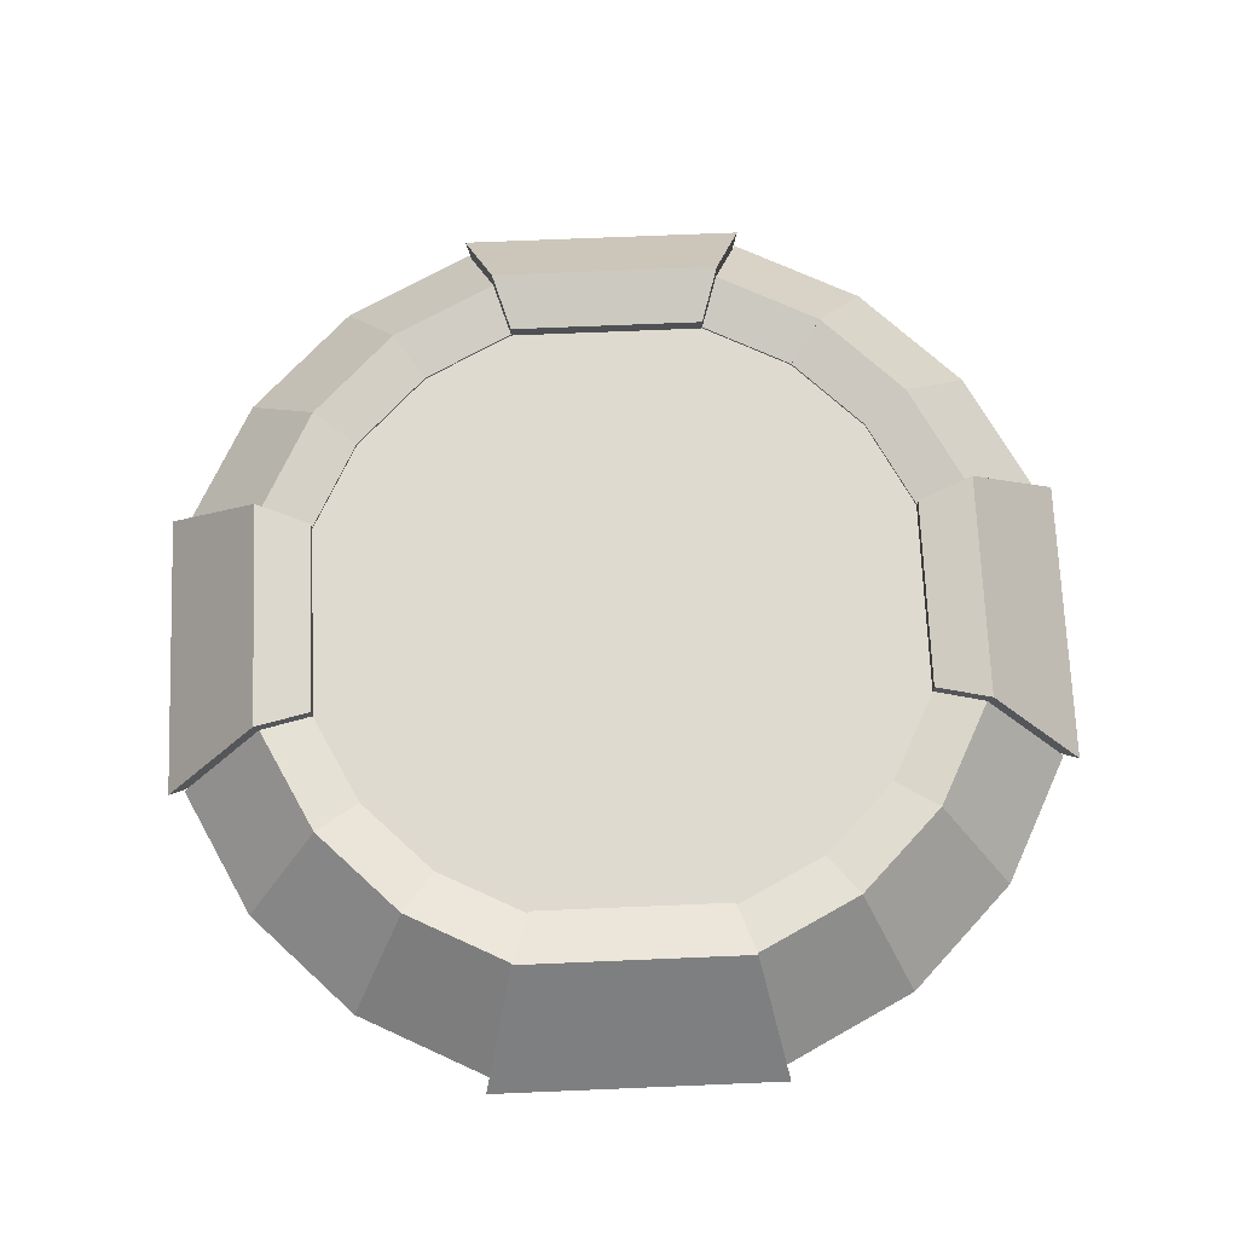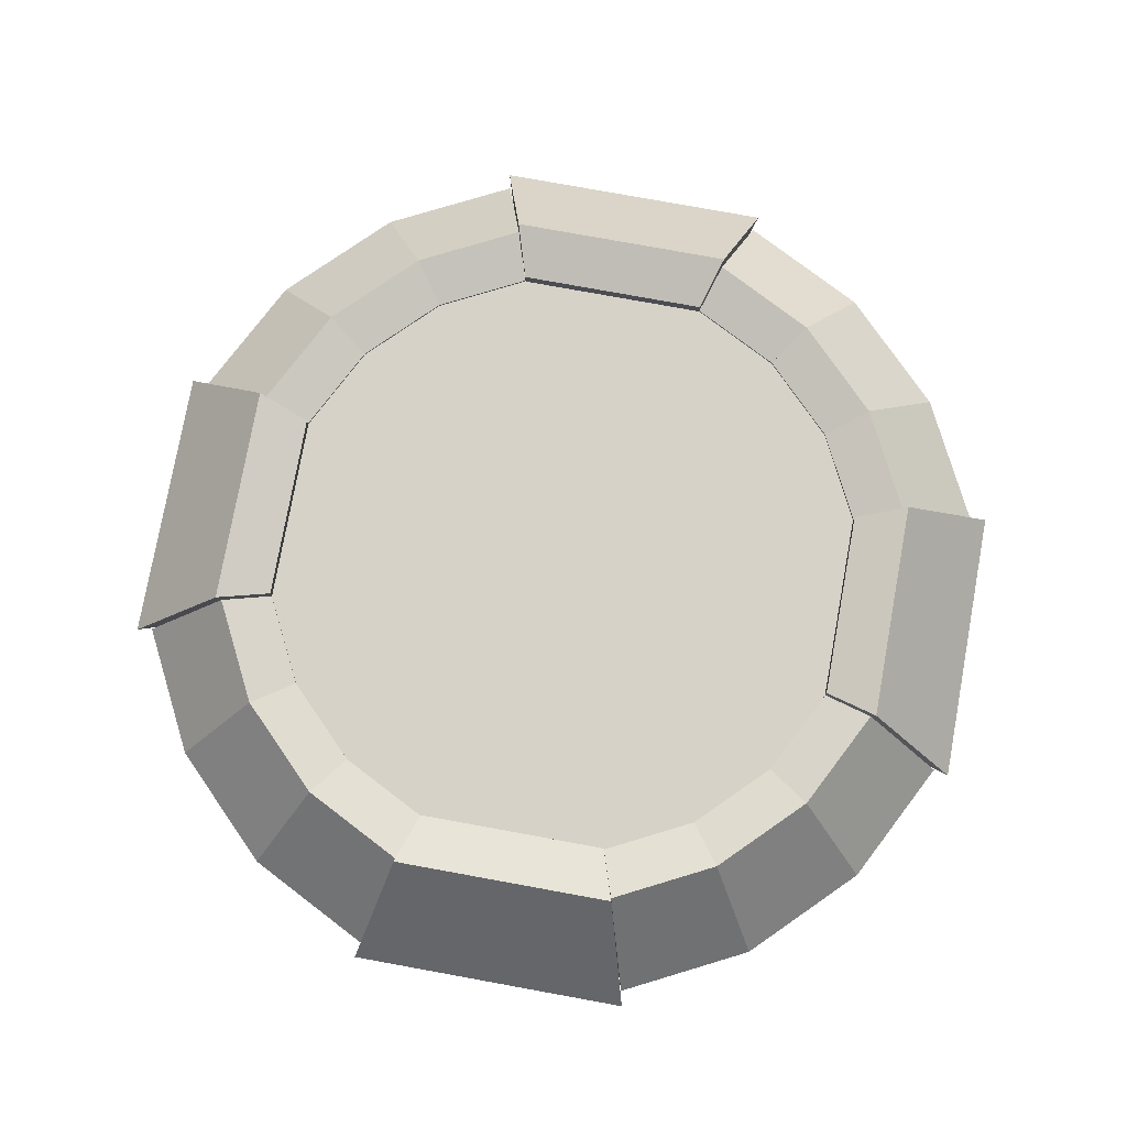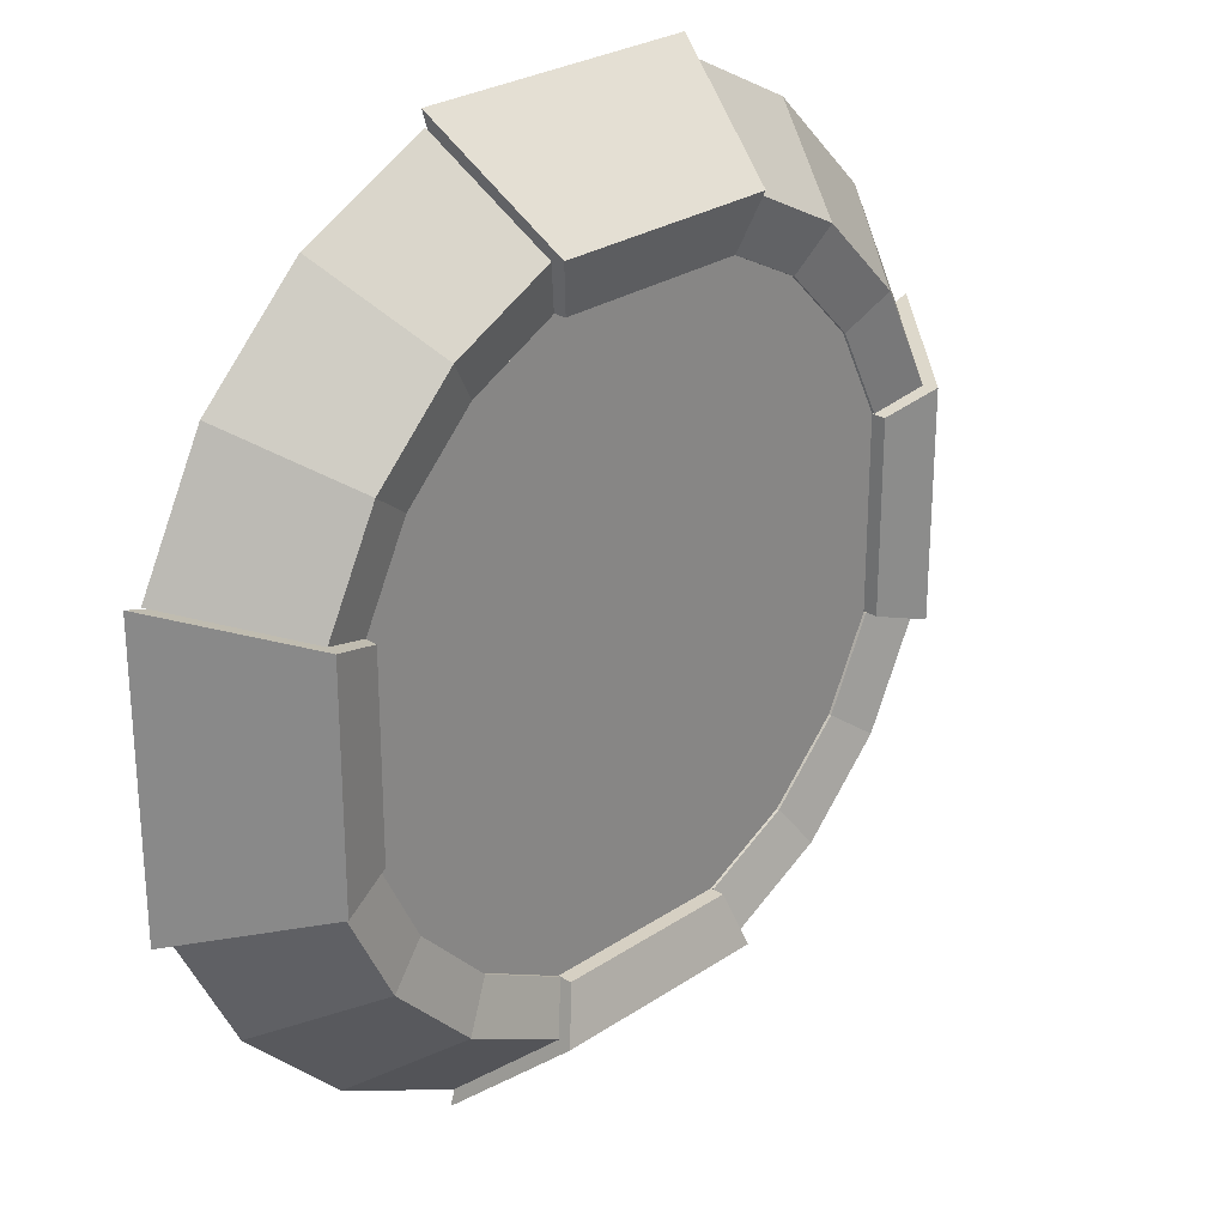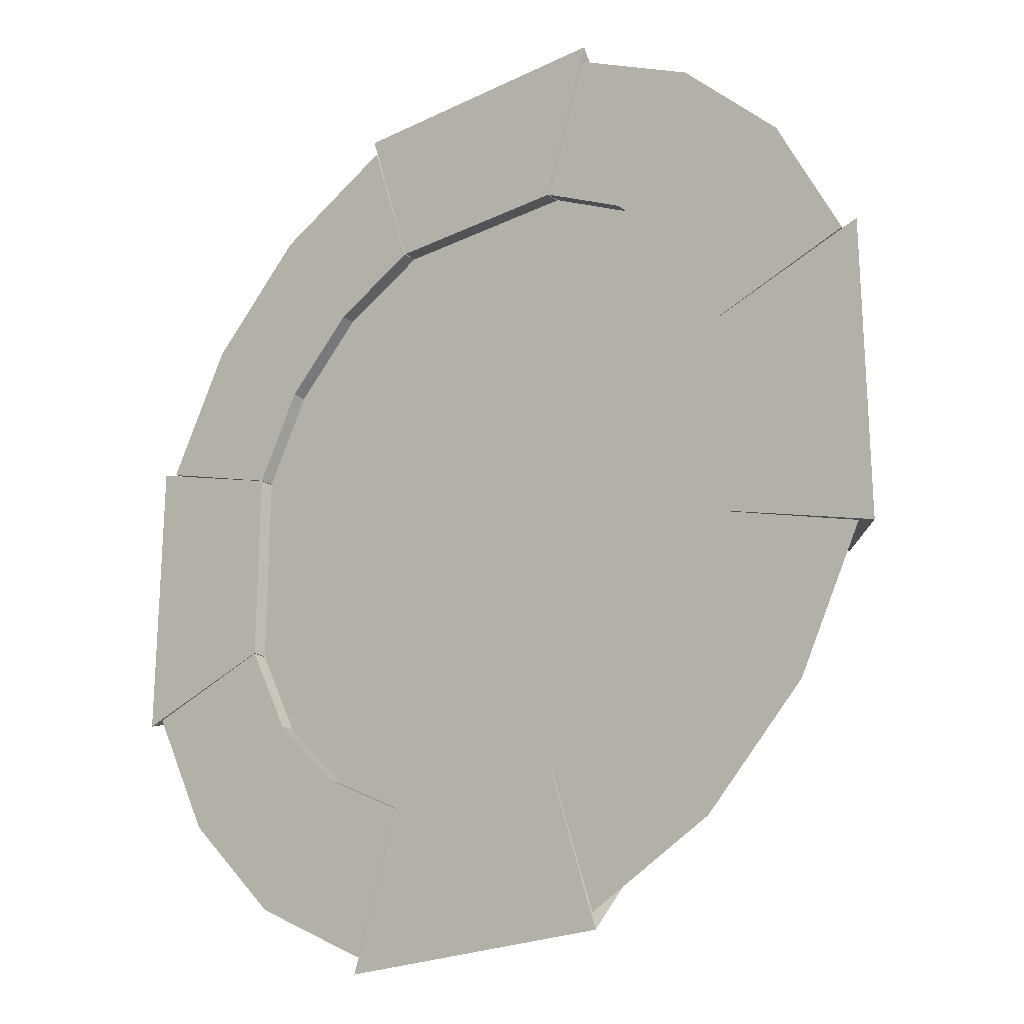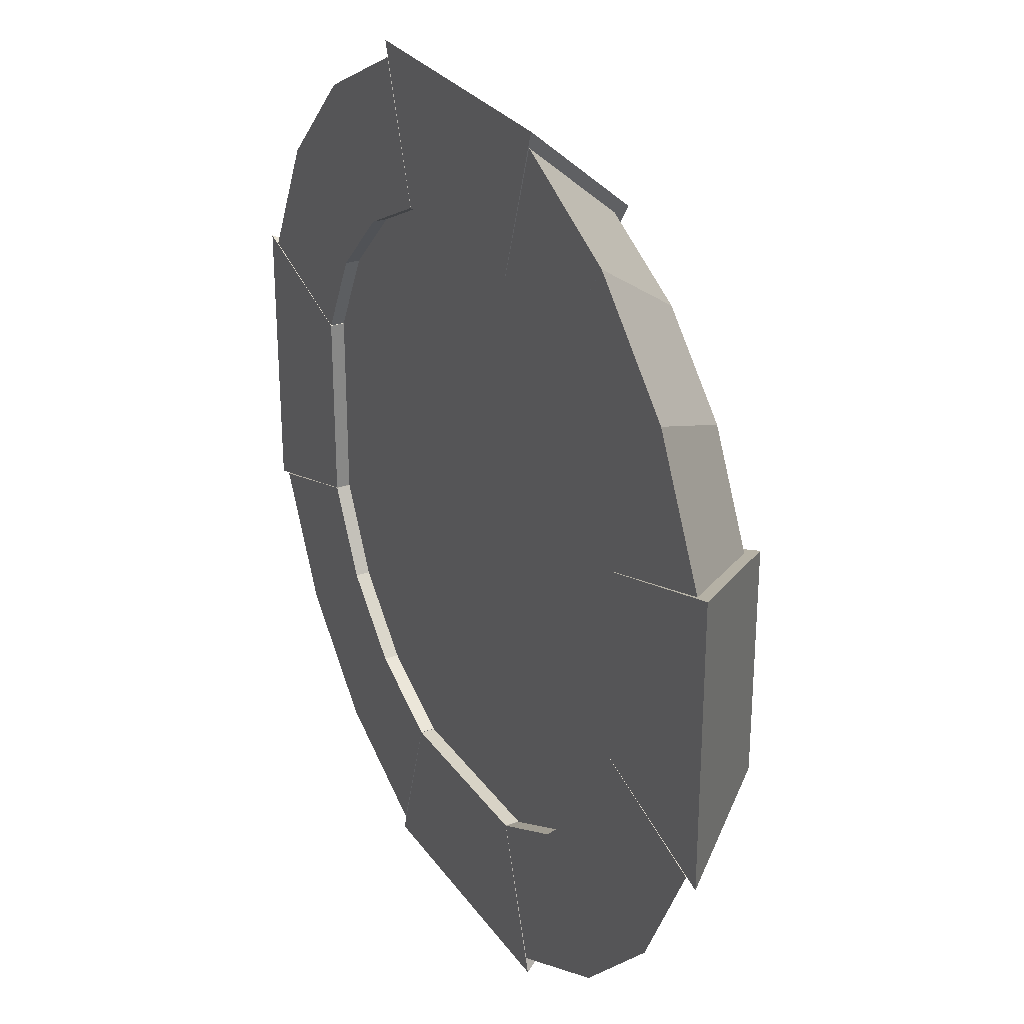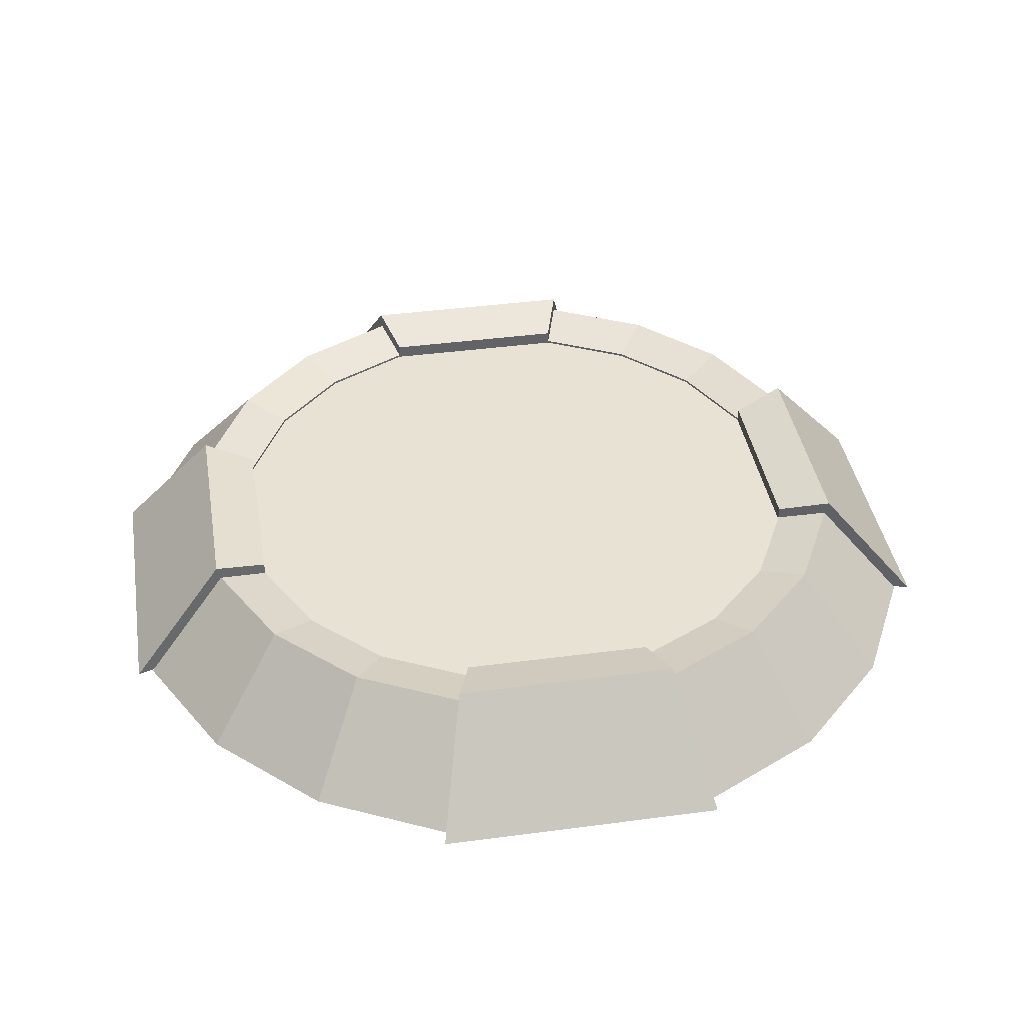
<metadata>
{"format":"obj","ext":"obj","renderer":"f3d","projection":"perspective","resolution":1024,"background":"white","views":[{"elev":70.9,"azim":177.6,"up":"+Y"},{"elev":77.9,"azim":-79.7,"up":"+Y"},{"elev":26.5,"azim":133.6,"up":"+Z"},{"elev":-22.4,"azim":40.2,"up":"+Z"},{"elev":28.2,"azim":62.1,"up":"+Z"},{"elev":39.7,"azim":170.6,"up":"+Y"}]}
</metadata>
<code>
g default
v 4.629 -0.03484 -3.363
v 1.768 -0.03484 -5.442
v -1.768 -0.03484 -5.442
v -4.629 -0.03484 -3.363
v -5.722 -0.03484 0
v -4.629 -0.03484 3.363
v -1.768 -0.03484 5.442
v 1.768 -0.03484 5.442
v 4.629 -0.03484 3.363
v 5.722 -0.03484 0
v 4.629 1.121 -3.363
v 1.768 1.121 -5.442
v -1.768 1.121 -5.442
v -4.629 1.121 -3.363
v -5.722 1.121 0
v -4.629 1.121 3.363
v -1.768 1.121 5.442
v 1.768 1.121 5.442
v 4.629 1.121 3.363
v 5.722 1.121 0
v 0 -0.03484 0
v 0 1.121 0
g pCylinder13
f 1 2 12 11
f 2 3 13 12
f 3 4 14 13
f 4 5 15 14
f 5 6 16 15
f 6 7 17 16
f 7 8 18 17
f 8 9 19 18
f 9 10 20 19
f 10 1 11 20
f 2 1 21
f 3 2 21
f 4 3 21
f 5 4 21
f 6 5 21
f 7 6 21
f 8 7 21
f 9 8 21
f 10 9 21
f 1 10 21
f 11 12 22
f 12 13 22
f 13 14 22
f 14 15 22
f 15 16 22
f 16 17 22
f 17 18 22
f 18 19 22
f 19 20 22
f 20 11 22
g default
v -2.332 -0.2709 -7.255
v -1.828 1.608 -5.659
v 1.828 1.608 -5.659
v 2.332 -0.2709 -7.255
v -1.553 1.356 -4.803
v 1.553 1.356 -4.803
v 1.553 -0.2709 -4.803
v -1.553 -0.2709 -4.803
g polySurface3
f 26 23 24 25
f 28 25 24 27
f 25 28 29 26
f 27 24 23 30
f 28 27 30 29
f 23 26 29 30
g default
v -2.275 -0.27 -7.002
v -4.327 -0.27 -5.956
v -1.818 1.383 -5.595
v -3.458 1.383 -4.76
v -1.561 1.163 -4.803
v -2.969 1.163 -4.086
v -1.561 -0.27 -4.803
v -2.969 -0.27 -4.086
g polySurface19
f 31 32 34 33
f 33 34 36 35
f 35 36 38 37
f 32 31 37 38
f 34 32 38 36
f 33 35 37 31
g default
v -5.956 -0.27 -4.327
v -4.76 1.383 -3.458
v -3.458 1.383 -4.76
v -4.327 -0.27 -5.956
v -4.086 1.163 -2.969
v -2.969 1.163 -4.086
v -4.086 -0.27 -2.969
v -2.969 -0.27 -4.086
g polySurface18
f 42 39 40 41
f 41 40 43 44
f 44 43 45 46
f 39 42 46 45
f 41 44 46 42
f 40 39 45 43
g default
v -5.956 -0.27 -4.327
v -7.002 -0.27 -2.275
v -4.76 1.383 -3.458
v -5.595 1.383 -1.818
v -4.086 1.163 -2.969
v -4.803 1.163 -1.561
v -4.086 -0.27 -2.969
v -4.803 -0.27 -1.561
g polySurface17
f 47 48 50 49
f 49 50 52 51
f 51 52 54 53
f 48 47 53 54
f 49 51 53 47
f 50 48 54 52
g default
v -7.255 -0.2709 2.332
v -5.659 1.608 1.828
v -5.659 1.608 -1.828
v -7.255 -0.2709 -2.332
v -4.803 1.356 1.553
v -4.803 1.356 -1.553
v -4.803 -0.2709 -1.553
v -4.803 -0.2709 1.553
g polySurface4
f 58 55 56 57
f 60 57 56 59
f 57 60 61 58
f 59 56 55 62
f 60 59 62 61
f 55 58 61 62
g default
v -7.002 -0.27 2.275
v -5.956 -0.27 4.327
v -5.595 1.383 1.818
v -4.76 1.383 3.458
v -4.803 1.163 1.561
v -4.086 1.163 2.969
v -4.803 -0.27 1.561
v -4.086 -0.27 2.969
g polySurface16
f 63 64 66 65
f 65 66 68 67
f 67 68 70 69
f 64 63 69 70
f 66 64 70 68
f 65 67 69 63
g default
v -4.327 -0.27 5.956
v -3.458 1.383 4.76
v -4.76 1.383 3.458
v -5.956 -0.27 4.327
v -2.969 1.163 4.086
v -4.086 1.163 2.969
v -2.969 -0.27 4.086
v -4.086 -0.27 2.969
g polySurface15
f 74 71 72 73
f 73 72 75 76
f 76 75 77 78
f 71 74 78 77
f 73 76 78 74
f 72 71 77 75
g default
v -4.327 -0.27 5.956
v -2.275 -0.27 7.002
v -3.458 1.383 4.76
v -1.818 1.383 5.595
v -2.969 1.163 4.086
v -1.561 1.163 4.803
v -2.969 -0.27 4.086
v -1.561 -0.27 4.803
g polySurface14
f 79 80 82 81
f 81 82 84 83
f 83 84 86 85
f 80 79 85 86
f 81 83 85 79
f 82 80 86 84
g default
v 2.332 -0.2709 7.255
v 1.828 1.608 5.659
v -1.828 1.608 5.659
v -2.332 -0.2709 7.255
v 1.553 1.356 4.803
v -1.553 1.356 4.803
v -1.553 -0.2709 4.803
v 1.553 -0.2709 4.803
g polySurface5
f 90 87 88 89
f 92 89 88 91
f 89 92 93 90
f 91 88 87 94
f 92 91 94 93
f 87 90 93 94
g default
v 2.275 -0.27 7.002
v 4.327 -0.27 5.956
v 1.818 1.383 5.595
v 3.458 1.383 4.76
v 1.561 1.163 4.803
v 2.969 1.163 4.086
v 1.561 -0.27 4.803
v 2.969 -0.27 4.086
g polySurface13
f 95 96 98 97
f 97 98 100 99
f 99 100 102 101
f 96 95 101 102
f 98 96 102 100
f 97 99 101 95
g default
v 5.956 -0.27 4.327
v 4.76 1.383 3.458
v 3.458 1.383 4.76
v 4.327 -0.27 5.956
v 4.086 1.163 2.969
v 2.969 1.163 4.086
v 4.086 -0.27 2.969
v 2.969 -0.27 4.086
g polySurface12
f 106 103 104 105
f 105 104 107 108
f 108 107 109 110
f 103 106 110 109
f 105 108 110 106
f 104 103 109 107
g default
v 5.956 -0.27 4.327
v 7.002 -0.27 2.275
v 4.76 1.383 3.458
v 5.595 1.383 1.818
v 4.086 1.163 2.969
v 4.803 1.163 1.561
v 4.086 -0.27 2.969
v 4.803 -0.27 1.561
g polySurface11
f 111 112 114 113
f 113 114 116 115
f 115 116 118 117
f 112 111 117 118
f 113 115 117 111
f 114 112 118 116
g default
v 7.255 -0.2709 -2.332
v 5.659 1.608 -1.828
v 5.659 1.608 1.828
v 7.255 -0.2709 2.332
v 4.803 1.356 -1.553
v 4.803 1.356 1.553
v 4.803 -0.2709 1.553
v 4.803 -0.2709 -1.553
g polySurface2
f 122 119 120 121
f 124 121 120 123
f 121 124 125 122
f 123 120 119 126
f 124 123 126 125
f 119 122 125 126
g default
v 7.002 -0.27 -2.275
v 5.956 -0.27 -4.327
v 5.595 1.383 -1.818
v 4.76 1.383 -3.458
v 4.803 1.163 -1.561
v 4.086 1.163 -2.969
v 4.803 -0.27 -1.561
v 4.086 -0.27 -2.969
g polySurface8
f 127 128 130 129
f 129 130 132 131
f 131 132 134 133
f 128 127 133 134
f 130 128 134 132
f 129 131 133 127
g default
v 4.327 -0.27 -5.956
v 3.458 1.383 -4.76
v 4.76 1.383 -3.458
v 5.956 -0.27 -4.327
v 2.969 1.163 -4.086
v 4.086 1.163 -2.969
v 2.969 -0.27 -4.086
v 4.086 -0.27 -2.969
g polySurface6
f 138 135 136 137
f 137 136 139 140
f 140 139 141 142
f 135 138 142 141
f 137 140 142 138
f 136 135 141 139
g default
v 4.327 -0.27 -5.956
v 2.275 -0.27 -7.002
v 3.458 1.383 -4.76
v 1.818 1.383 -5.595
v 2.969 1.163 -4.086
v 1.561 1.163 -4.803
v 2.969 -0.27 -4.086
v 1.561 -0.27 -4.803
g polySurface10
f 143 144 146 145
f 145 146 148 147
f 147 148 150 149
f 144 143 149 150
f 145 147 149 143
f 146 144 150 148

</code>
